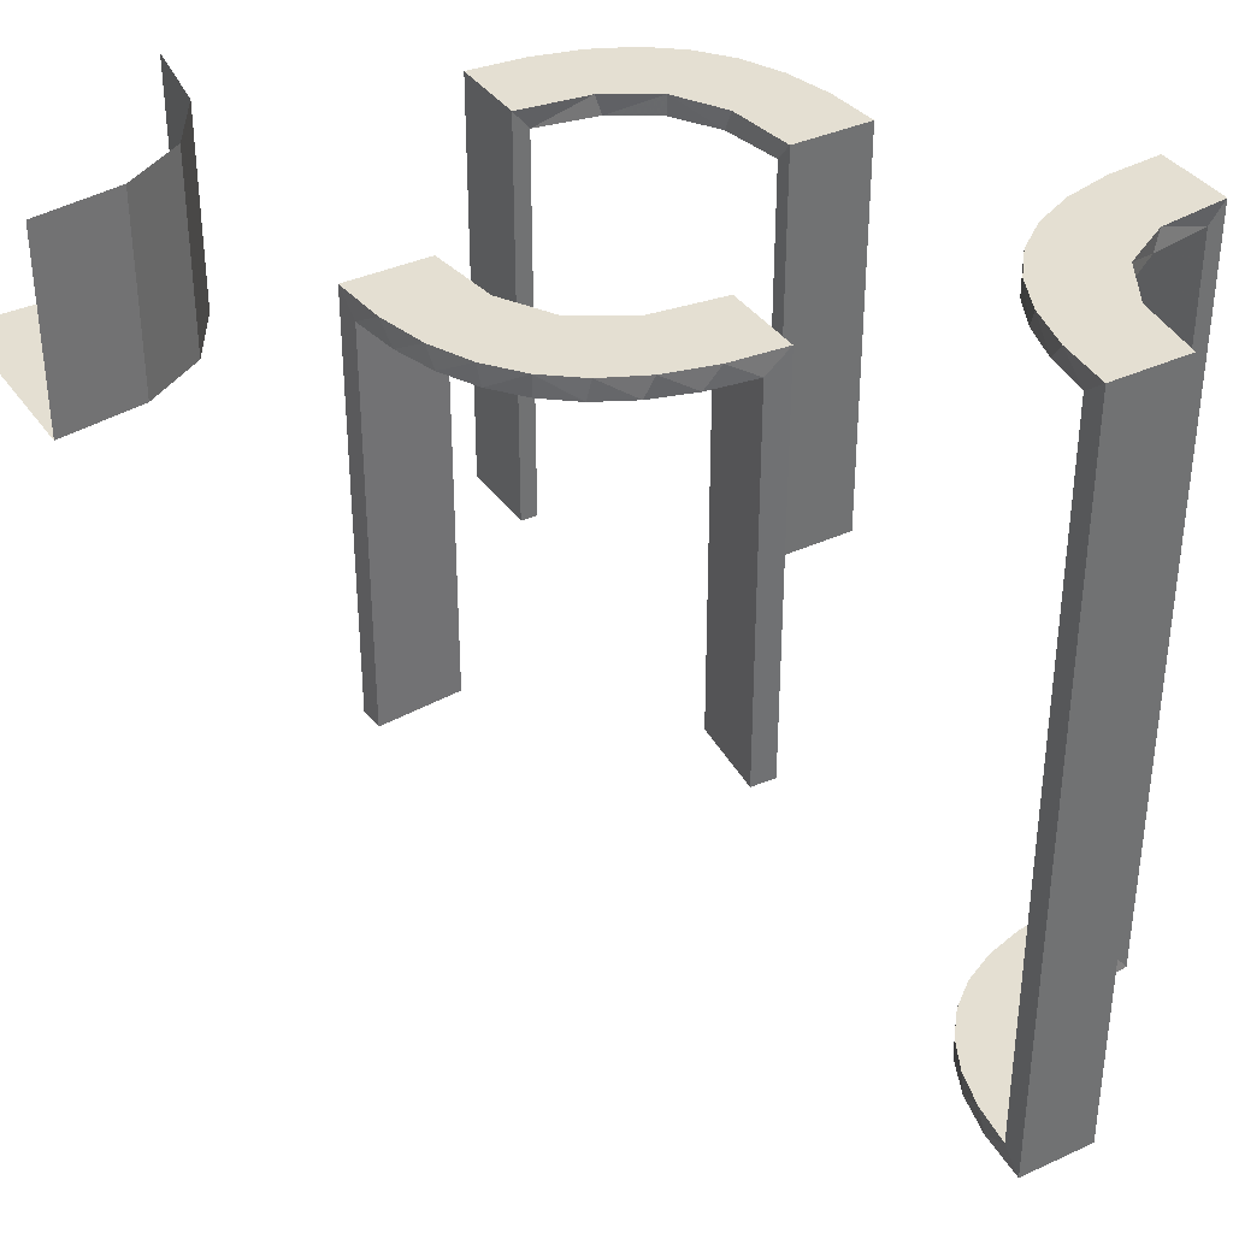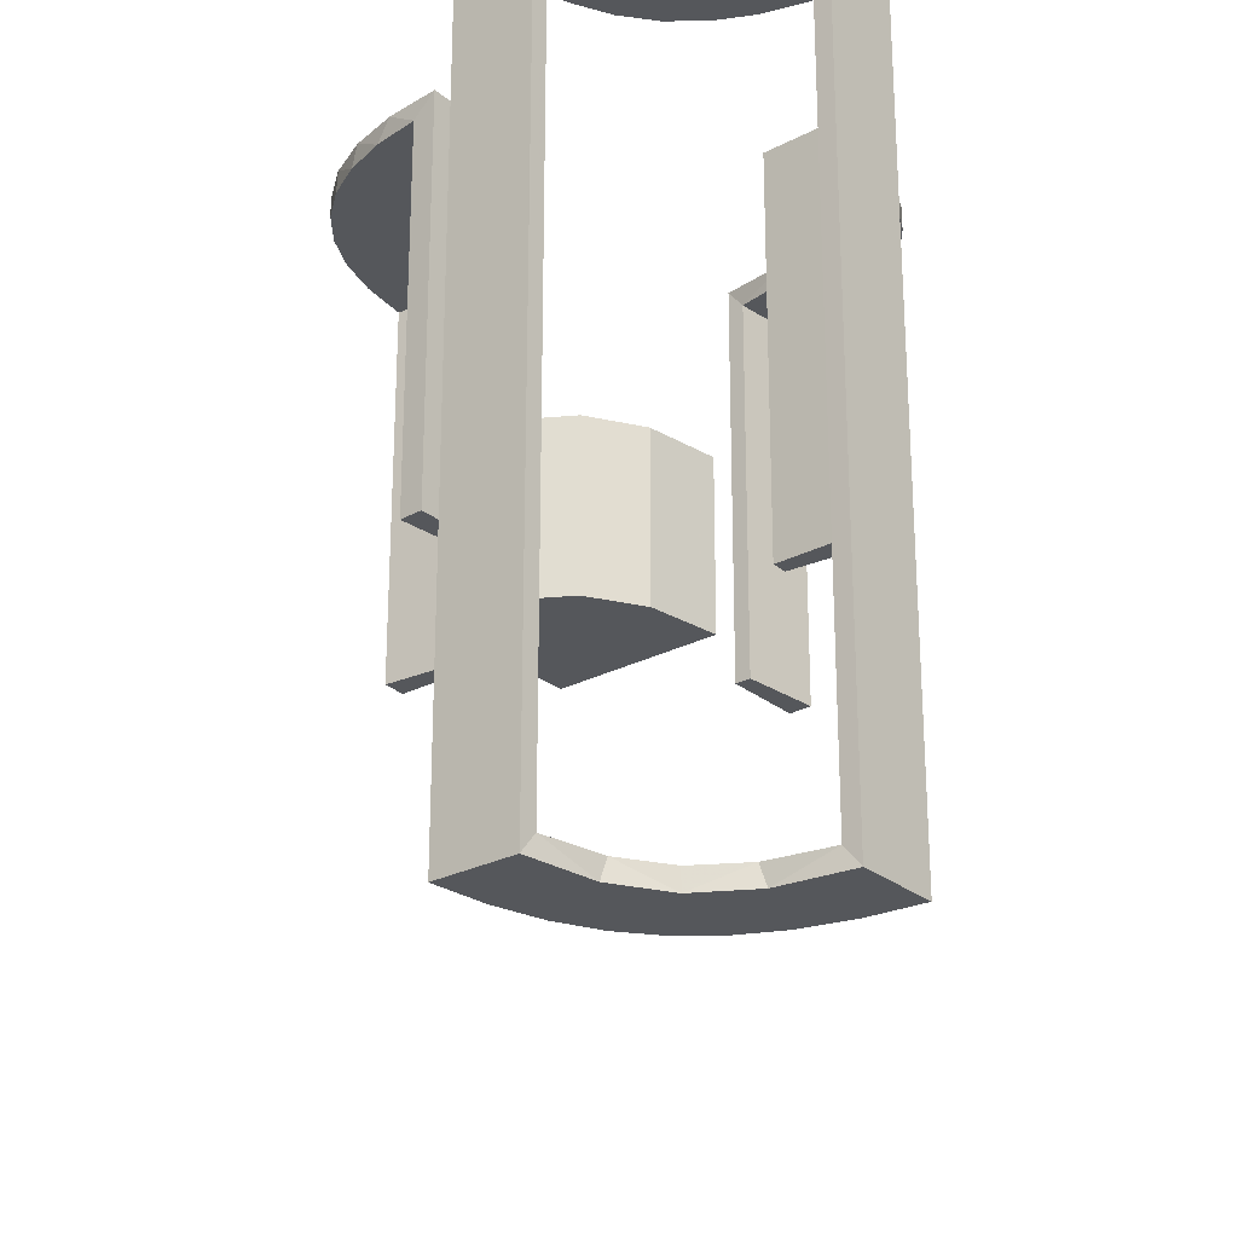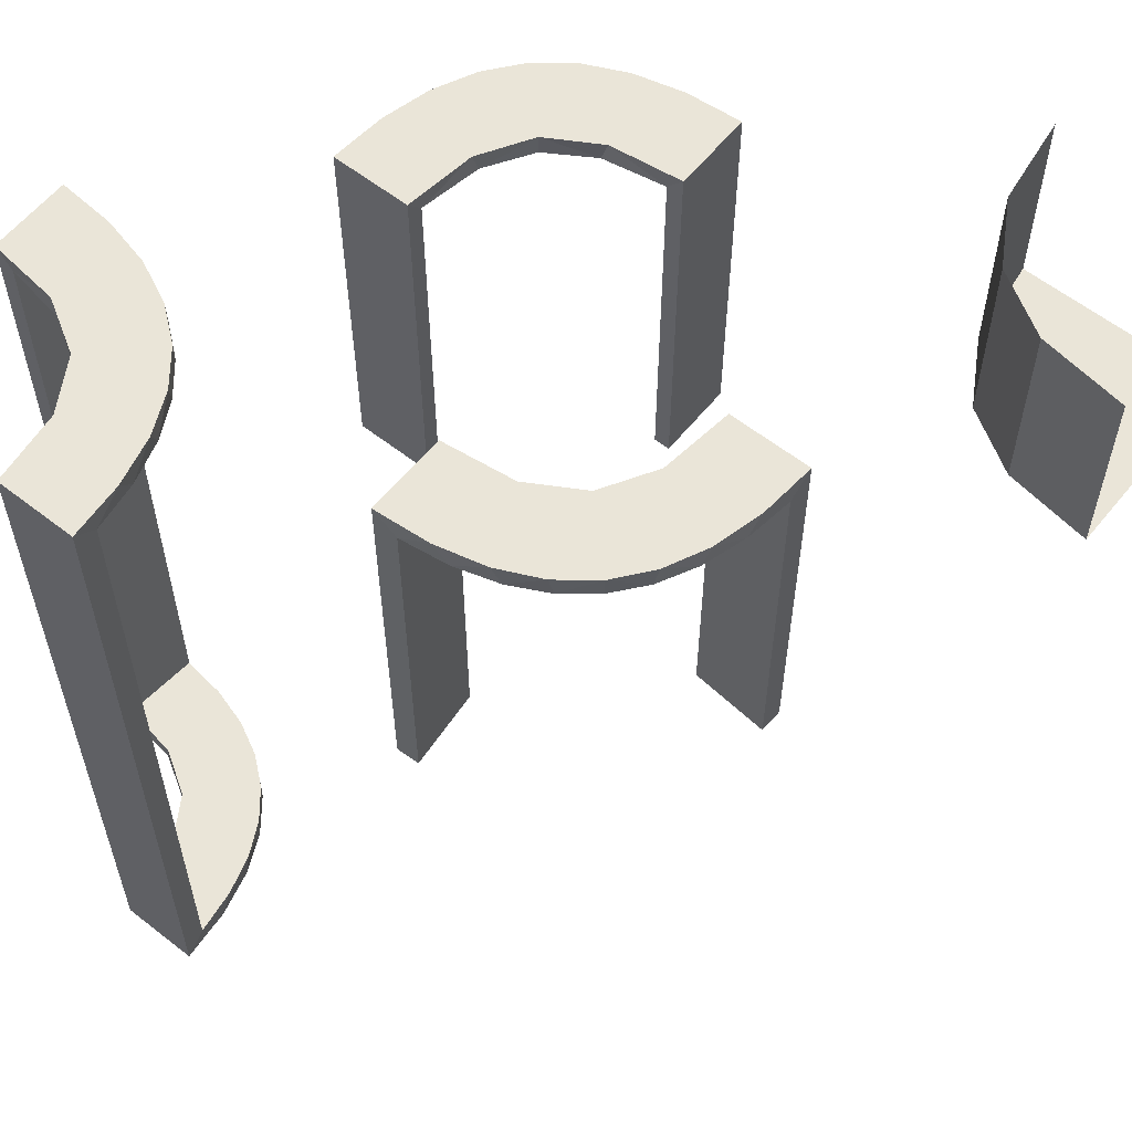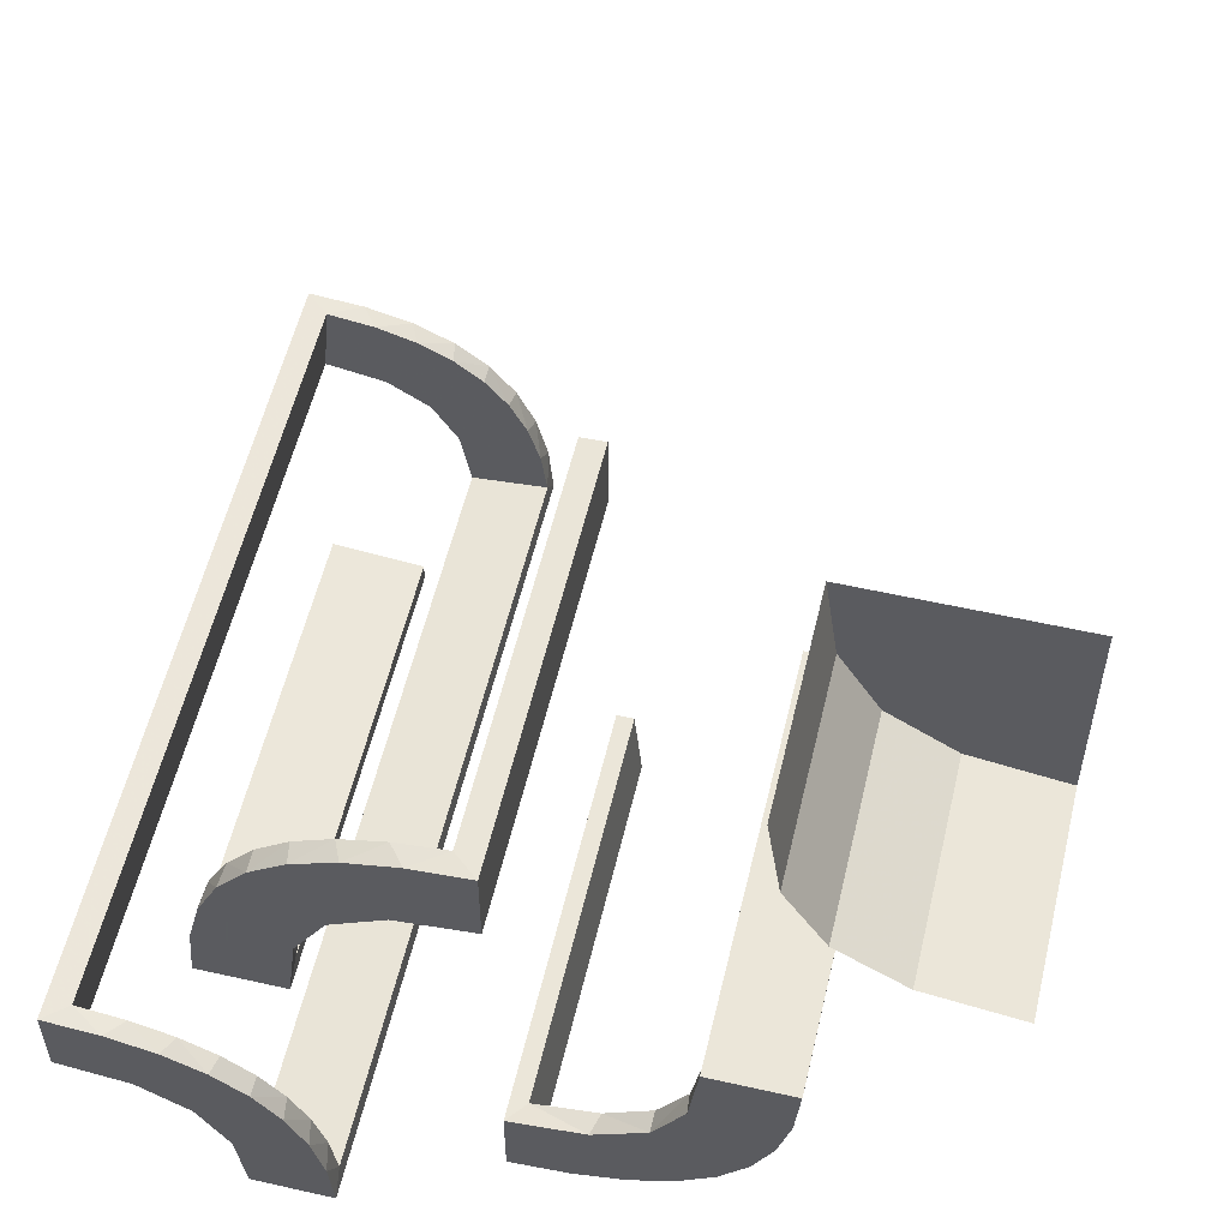
<metadata>
{"format":"obj","ext":"obj","renderer":"f3d","projection":"perspective","resolution":1024,"background":"white","views":[{"elev":37.0,"azim":-120.7,"up":"+Z"},{"elev":-26.5,"azim":-50.9,"up":"+Z"},{"elev":59.2,"azim":38.8,"up":"+Z"},{"elev":56.2,"azim":13.3,"up":"+Y"}]}
</metadata>
<code>
v -0.2013 -0.4314 -0.5
v -0.2013 -0.4314 0.5
v -0.1909 0.09599 0.475
v -0.1452 0.2747 0.475
v 0.134 -0.2789 0.5
v -0.09324 0.29 0.475
v -0.4752 -0.3009 0
v -0.4752 -0.3009 -0.1583
v -0.4752 -0.3009 -0.3167
v -0.4752 -0.3009 -0.475
v -0.4752 -0.3009 0.475
v -0.4752 -0.3009 0.3167
v -0.4752 -0.3009 0.1583
v 0.03392 -0.298 0
v 0.03392 -0.298 0.2375
v 0.03392 -0.298 0.475
v -0.2216 -0.4735 -0.1188
v -0.2216 -0.4735 0.2375
v -0.2216 -0.4735 -0.2375
v -0.2216 -0.4735 0.1188
v -0.2572 0.1847 0.475
v -0.09346 0.1883 0.5
v 0.2798 -0.1401 0.475
v -0.216 -0.3711 -0.5
v -0.216 -0.3711 0.5
v -0.2272 0.2221 0.5
v -0.2272 0.2221 0.475
v 0.2602 -0.18 0.5
v -0.3031 0.02878 0
v -0.3031 0.02878 0.2375
v -0.3031 0.02878 0.475
v -0.3548 -0.2253 -0.475
v -0.3548 -0.2253 0.475
v 0.2794 0.0007887 0.125
v 0.2794 0.0007887 0.25
v -0.2044 -0.0007887 0
v -0.2044 -0.0007887 0.25
v -0.2044 -0.0007887 0.5
v 0.1011 -0.1857 0.475
v -0.2048 -0.4119 -0.475
v -0.2048 -0.4119 0.475
v -0.1852 0.255 0.5
v 0.25 0.5 0.25
v 0.25 0.5 0.5
v 0.2294 0.0007887 0.125
v 0.2294 0.0007887 0.25
v 0.1899 -0.2521 0.475
v -0.3148 -0.245 -0.5
v -0.3148 -0.245 0.5
v -0.2952 0.0881 0.475
v -0.07372 0.2936 0.5
v 0.1565 -0.1514 0.5
v 0.1565 -0.1514 0.475
v -0.2544 -0.0007887 0
v -0.2544 -0.0007887 0.125
v -0.2544 -0.0007887 0.25
v -0.2956 -0.5008 0
v -0.2956 -0.5008 -0.5
v -0.2956 -0.5008 0.5
v 0.03163 -0.2733 0.2375
v 0.03163 -0.2733 0.1188
v -0.1969 -0.4712 0
v -0.1969 -0.4712 -0.475
v -0.1969 -0.4712 0.2375
v -0.1969 -0.4712 -0.2375
v -0.1969 -0.4712 0.475
v -0.2728 -0.2779 -0.475
v -0.2728 -0.2779 -0.5
v -0.2728 -0.2779 0.5
v -0.2728 -0.2779 0.475
v 0.2042 -0.01962 0
v 0.2042 -0.01962 0.475
v 0.2042 -0.01962 0.3167
v 0.2042 -0.01962 0.1583
v 0.3125 0.3125 0.25
v 0.3125 0.3125 0.5
v -0.2537 0.0242 0
v -0.2537 0.0242 0.2375
v -0.2537 0.0242 0.1188
v -0.284 0.1289 0.5
v -0.4065 -0.3117 -0.5
v -0.4065 -0.3117 0.5
v -0.2428 -0.3153 -0.475
v -0.2428 -0.3153 0.475
v -0.2784 0.02649 0.2375
v -0.2784 0.02649 0.1188
v -0.02476 0.1991 0
v -0.02476 0.1991 0.475
v -0.02476 0.1991 0.3167
v -0.02476 0.1991 0.1583
v -0.4068 -0.21 -0.475
v -0.4068 -0.21 0.475
v 0.02705 -0.2238 0.2375
v 0.02705 -0.2238 0.1188
v 0.3044 0.0007887 0
v 0.3044 0.0007887 0.5
v -0.2206 -0.5008 0.125
v -0.2206 -0.5008 0.25
v -0.2206 -0.5008 -0.25
v -0.2206 -0.5008 -0.125
v -0.3091 -0.404 -0.475
v -0.3091 -0.404 0.475
v -0.3989 -0.3143 -0.475
v -0.3989 -0.3143 0.475
v 0.004351 -0.1992 0
v 0.004351 -0.1992 0.5
v 0.004351 -0.2742 0.125
v 0.004351 -0.2742 0.25
v 0.004351 -0.2242 0.125
v 0.004351 -0.2242 0.25
v 0.004351 -0.2992 0
v 0.004351 -0.2992 0.25
v 0.004351 -0.2992 0.5
v 0.004351 -0.2492 0
v 0.004351 -0.2492 0.125
v 0.004351 -0.2492 0.25
v 0.02934 -0.2486 0
v 0.02934 -0.2486 0.2375
v 0.02934 -0.2486 0.1188
v 0.1935 -0.08832 0.5
v -0.2987 0.06859 0.5
v 0.229 -0.02191 0.2375
v 0.229 -0.02191 0.1188
v 0.5 0.25 0.25
v 0.5 0.25 0.5
v 0.5 0.5 0.25
v -0.229 0.02191 0.2375
v -0.229 0.02191 0.1188
v 0.2987 -0.06859 0.5
v -0.1935 0.08832 0.5
v -0.02934 0.2486 0
v -0.02934 0.2486 0.2375
v -0.02934 0.2486 0.1188
v -0.004351 0.2492 0
v -0.004351 0.2492 0.125
v -0.004351 0.2492 0.25
v -0.004351 0.2992 0
v -0.004351 0.2992 0.25
v -0.004351 0.2992 0.5
v -0.004351 0.2242 0.125
v -0.004351 0.2242 0.25
v -0.004351 0.2742 0.125
v -0.004351 0.2742 0.25
v -0.004351 0.1992 0
v -0.004351 0.1992 0.5
v -0.366 -0.2211 -0.5
v -0.366 -0.2211 0.5
v -0.3044 -0.0007887 0
v -0.3044 -0.0007887 0.5
v -0.02705 0.2238 0.2375
v -0.02705 0.2238 0.1188
v 0.02476 -0.1991 0
v 0.02476 -0.1991 0.475
v 0.02476 -0.1991 0.3167
v 0.02476 -0.1991 0.1583
v -0.4661 -0.202 0
v -0.4661 -0.202 -0.475
v -0.4661 -0.202 0.2375
v -0.4661 -0.202 -0.2375
v -0.4661 -0.202 0.475
v 0.2784 -0.02649 0.2375
v 0.2784 -0.02649 0.1188
v -0.2202 -0.3599 -0.475
v -0.2202 -0.3599 0.475
v 0.284 -0.1289 0.5
v 0.2537 -0.0242 0
v 0.2537 -0.0242 0.2375
v 0.2537 -0.0242 0.1188
v -0.2042 0.01962 0
v -0.2042 0.01962 0.475
v -0.2042 0.01962 0.3167
v -0.2042 0.01962 0.1583
v -0.2398 -0.32 -0.5
v -0.2398 -0.32 0.5
v -0.03163 0.2733 0.2375
v -0.03163 0.2733 0.1188
v -0.4956 -0.2758 0.125
v -0.4956 -0.2758 0.25
v -0.4956 -0.2758 -0.25
v -0.4956 -0.2758 -0.125
v -0.4956 -0.2258 0.125
v -0.4956 -0.2258 0.25
v -0.4956 -0.2258 -0.25
v -0.4956 -0.2258 -0.125
v -0.4956 -0.3008 0
v -0.4956 -0.3008 0.25
v -0.4956 -0.3008 -0.5
v -0.4956 -0.3008 0.5
v -0.4956 -0.3008 -0.25
v -0.4956 -0.2508 0
v -0.4956 -0.2508 0.125
v -0.4956 -0.2508 0.25
v -0.4956 -0.2508 -0.25
v -0.4956 -0.2508 -0.125
v -0.4956 -0.2008 0
v -0.4956 -0.2008 -0.5
v -0.4956 -0.2008 0.5
v 0.2544 0.0007887 0
v 0.2544 0.0007887 0.125
v 0.2544 0.0007887 0.25
v -0.4707 -0.2514 0
v -0.4707 -0.2514 -0.1188
v -0.4707 -0.2514 0.2375
v -0.4707 -0.2514 -0.2375
v -0.4707 -0.2514 0.1188
v -0.1565 0.1514 0.5
v -0.1565 0.1514 0.475
v 0.07372 -0.2936 0.5
v 0.2952 -0.0881 0.475
v -0.1899 0.2521 0.475
v -0.2706 -0.5008 0.125
v -0.2706 -0.5008 0.25
v -0.2706 -0.5008 -0.25
v -0.2706 -0.5008 -0.125
v -0.2294 -0.0007887 0.125
v -0.2294 -0.0007887 0.25
v -0.3101 -0.2479 -0.475
v -0.3101 -0.2479 0.475
v 0.2656 0.3906 0.25
v 0.2656 0.3906 0.5
v 0.1852 -0.255 0.5
v -0.1011 0.1857 0.475
v -0.3435 -0.3486 -0.475
v -0.3435 -0.3486 -0.5
v -0.3435 -0.3486 0.5
v -0.3435 -0.3486 0.475
v 0.2044 0.0007887 0
v 0.2044 0.0007887 0.25
v 0.2044 0.0007887 0.5
v -0.4684 -0.2267 -0.1188
v -0.4684 -0.2267 0.2375
v -0.4684 -0.2267 -0.2375
v -0.4684 -0.2267 0.1188
v -0.2794 -0.0007887 0.125
v -0.2794 -0.0007887 0.25
v 0.3031 -0.02878 0
v 0.3031 -0.02878 0.2375
v 0.3031 -0.02878 0.475
v -0.2602 0.18 0.5
v 0.2272 -0.2221 0.5
v 0.2272 -0.2221 0.475
v -0.2958 -0.4804 0
v -0.2958 -0.4804 -0.1583
v -0.2958 -0.4804 -0.3167
v -0.2958 -0.4804 -0.475
v -0.2958 -0.4804 0.475
v -0.2958 -0.4804 0.3167
v -0.2958 -0.4804 0.1583
v -0.2798 0.1401 0.475
v 0.09346 -0.1883 0.5
v 0.2572 -0.1847 0.475
v -0.03392 0.298 0
v -0.03392 0.298 0.2375
v -0.03392 0.298 0.475
v 0.3906 0.2656 0.25
v 0.3906 0.2656 0.5
v 0.09324 -0.29 0.475
v -0.4729 -0.2762 -0.1188
v -0.4729 -0.2762 0.2375
v -0.4729 -0.2762 -0.2375
v -0.4729 -0.2762 0.1188
v -0.2463 -0.4758 0
v -0.2463 -0.4758 -0.1188
v -0.2463 -0.4758 0.2375
v -0.2463 -0.4758 -0.2375
v -0.2463 -0.4758 0.1188
v -0.1956 -0.5008 0
v -0.1956 -0.5008 0.25
v -0.1956 -0.5008 -0.5
v -0.1956 -0.5008 0.5
v -0.1956 -0.5008 -0.25
v -0.134 0.2789 0.5
v 0.1452 -0.2747 0.475
v 0.1909 -0.09599 0.475
v -0.2456 -0.5008 0
v -0.2456 -0.5008 0.125
v -0.2456 -0.5008 0.25
v -0.2456 -0.5008 -0.25
v -0.2456 -0.5008 -0.125
v -0.4263 -0.2064 -0.5
v -0.4263 -0.2064 0.5
v -0.3065 -0.4117 -0.5
v -0.3065 -0.4117 0.5
v -0.271 -0.4781 -0.1188
v -0.271 -0.4781 0.2375
v -0.271 -0.4781 -0.2375
v -0.271 -0.4781 0.1188
f 244 245 58
f 58 245 282
f 223 224 101
f 243 244 57
f 58 57 244
f 57 242 243
f 224 223 103
f 81 103 10
f 9 189 187
f 185 8 7
f 8 185 189
f 9 8 189
f 269 1 63
f 271 269 63
f 163 40 24
f 24 173 163
f 267 271 65
f 173 68 83
f 217 67 68
f 48 146 32
f 146 280 91
f 280 196 157
f 159 157 196
f 159 195 156
f 159 196 195
f 58 282 1
f 282 224 173
f 24 1 282
f 173 224 68
f 48 68 224
f 81 48 224
f 81 187 280
f 81 146 48
f 280 146 81
f 184 183 194
f 194 193 180
f 179 187 189
f 180 179 189
f 193 187 179
f 183 196 193
f 187 193 196
f 195 196 183
f 190 194 180
f 189 185 180
f 185 190 180
f 195 184 190
f 194 190 184
f 183 184 195
f 99 100 279
f 278 279 214
f 275 57 214
f 213 214 57
f 279 275 214
f 267 275 100
f 279 100 275
f 271 267 100
f 278 213 58
f 57 58 213
f 269 278 58
f 271 99 269
f 278 269 99
f 232 230 202
f 204 202 258
f 258 7 8
f 201 7 258
f 230 156 201
f 201 202 230
f 202 201 258
f 159 156 230
f 8 260 258
f 10 260 9
f 8 9 260
f 204 260 10
f 157 232 204
f 232 157 159
f 157 204 10
f 230 232 159
f 91 157 10
f 103 91 10
f 103 32 91
f 217 223 67
f 217 32 103
f 223 217 103
f 223 101 83
f 101 245 40
f 245 63 40
f 67 223 83
f 17 19 265
f 263 265 286
f 286 245 244
f 244 243 286
f 265 245 286
f 19 65 63
f 63 265 19
f 265 63 245
f 17 65 19
f 284 243 242
f 262 284 242
f 262 17 263
f 17 262 62
f 262 263 284
f 65 17 62
f 242 57 275
f 262 275 267
f 267 62 262
f 242 275 262
f 190 7 201
f 185 7 190
f 201 156 195
f 190 201 195
f 245 101 282
f 224 282 101
f 224 103 81
f 81 10 187
f 9 187 10
f 1 40 63
f 271 63 65
f 40 1 24
f 173 83 163
f 267 65 62
f 68 67 83
f 217 68 48
f 48 32 217
f 146 91 32
f 280 157 91
f 58 1 269
f 282 173 24
f 187 196 280
f 183 193 194
f 193 179 180
f 99 279 278
f 278 214 213
f 271 100 99
f 232 202 204
f 204 258 260
f 101 163 83
f 101 40 163
f 17 265 263
f 263 286 284
f 243 284 286
f 247 246 59
f 59 246 283
f 226 225 102
f 248 247 57
f 59 57 247
f 57 242 248
f 225 226 104
f 82 104 11
f 12 186 188
f 185 13 7
f 13 185 186
f 12 13 186
f 270 2 66
f 268 270 66
f 164 41 25
f 25 174 164
f 267 268 64
f 174 69 84
f 218 70 69
f 49 147 33
f 147 281 92
f 281 197 160
f 158 160 197
f 158 195 156
f 158 197 195
f 59 283 2
f 283 225 174
f 25 2 283
f 174 225 69
f 49 69 225
f 82 49 225
f 82 188 281
f 82 147 49
f 281 147 82
f 181 182 191
f 191 192 177
f 178 188 186
f 177 178 186
f 192 188 178
f 182 197 192
f 188 192 197
f 195 197 182
f 190 191 177
f 186 185 177
f 185 190 177
f 195 181 190
f 191 190 181
f 182 181 195
f 98 97 276
f 277 276 211
f 275 57 211
f 212 211 57
f 276 275 211
f 267 275 97
f 276 97 275
f 268 267 97
f 277 212 59
f 57 59 212
f 270 277 59
f 268 98 270
f 277 270 98
f 231 233 205
f 203 205 261
f 261 7 13
f 201 7 261
f 233 156 201
f 201 205 233
f 205 201 261
f 158 156 233
f 13 259 261
f 11 259 12
f 13 12 259
f 203 259 11
f 160 231 203
f 231 160 158
f 160 203 11
f 233 231 158
f 92 160 11
f 104 92 11
f 104 33 92
f 218 226 70
f 218 33 104
f 226 218 104
f 226 102 84
f 102 246 41
f 246 66 41
f 70 226 84
f 20 18 264
f 266 264 285
f 285 246 247
f 247 248 285
f 264 246 285
f 18 64 66
f 66 264 18
f 264 66 246
f 20 64 18
f 287 248 242
f 262 287 242
f 262 20 266
f 20 262 62
f 262 266 287
f 64 20 62
f 242 57 275
f 262 275 267
f 267 62 262
f 242 275 262
f 190 7 201
f 185 7 190
f 201 156 195
f 190 201 195
f 246 102 283
f 225 283 102
f 225 104 82
f 82 11 188
f 12 188 11
f 2 41 66
f 268 66 64
f 41 2 25
f 174 84 164
f 267 64 62
f 69 70 84
f 218 69 49
f 49 33 218
f 147 92 33
f 281 160 92
f 59 2 270
f 283 174 25
f 188 197 281
f 182 192 191
f 192 178 177
f 98 276 277
f 277 211 212
f 268 97 98
f 231 205 203
f 203 261 259
f 102 164 84
f 102 41 164
f 20 264 266
f 266 285 287
f 248 287 285
f 154 153 106
f 106 153 250
f 53 52 39
f 155 154 105
f 106 105 154
f 105 152 155
f 52 53 274
f 120 274 72
f 73 228 229
f 227 74 71
f 74 227 228
f 73 74 228
f 113 208 16
f 112 113 16
f 273 257 5
f 5 221 273
f 111 112 15
f 221 240 47
f 251 241 240
f 28 165 23
f 165 129 209
f 129 96 238
f 237 238 96
f 237 95 236
f 237 96 95
f 106 250 208
f 221 250 52
f 106 208 113
f 250 221 5
f 221 52 240
f 28 240 52
f 52 120 28
f 120 229 129
f 129 165 120
f 34 35 199
f 199 200 45
f 46 229 228
f 45 46 228
f 200 229 46
f 35 96 200
f 229 200 96
f 95 96 35
f 198 199 45
f 228 227 45
f 227 198 45
f 95 34 198
f 199 198 34
f 35 34 95
f 108 107 115
f 116 115 109
f 114 105 109
f 110 109 105
f 115 114 109
f 111 114 107
f 115 107 114
f 112 111 107
f 116 110 106
f 105 106 110
f 113 116 106
f 112 108 113
f 116 113 108
f 161 162 168
f 167 168 123
f 123 71 74
f 166 71 123
f 162 236 166
f 166 168 162
f 168 166 123
f 237 236 162
f 74 122 123
f 72 122 73
f 74 73 122
f 167 122 72
f 238 161 167
f 161 238 237
f 238 167 72
f 162 161 237
f 209 238 72
f 274 209 72
f 274 23 209
f 251 53 241
f 251 23 274
f 53 251 274
f 53 39 47
f 39 153 257
f 153 16 257
f 241 53 47
f 61 60 118
f 119 118 93
f 93 153 154
f 154 155 93
f 118 153 93
f 60 15 16
f 16 118 60
f 118 16 153
f 61 15 60
f 94 155 152
f 117 94 152
f 117 61 119
f 61 117 14
f 117 119 94
f 15 61 14
f 152 105 114
f 117 114 111
f 111 14 117
f 152 114 117
f 198 71 166
f 227 71 198
f 166 236 95
f 198 166 95
f 153 39 250
f 52 250 39
f 52 274 120
f 120 72 229
f 73 229 72
f 208 257 16
f 112 16 15
f 257 208 5
f 221 47 273
f 111 15 14
f 240 241 47
f 251 240 28
f 28 23 251
f 165 209 23
f 129 238 209
f 250 5 208
f 120 165 28
f 229 96 129
f 35 200 199
f 200 46 45
f 108 115 116
f 116 109 110
f 112 107 108
f 161 168 167
f 167 123 122
f 39 273 47
f 39 257 273
f 61 118 119
f 119 93 94
f 155 94 93
f 89 88 145
f 145 88 22
f 207 206 222
f 90 89 144
f 145 144 89
f 144 87 90
f 206 207 3
f 130 3 170
f 171 37 38
f 36 172 169
f 172 36 37
f 171 172 37
f 139 51 254
f 138 139 254
f 4 6 272
f 272 42 4
f 137 138 253
f 42 26 210
f 21 27 26
f 239 80 249
f 80 121 50
f 121 149 31
f 30 31 149
f 30 148 29
f 30 149 148
f 145 22 51
f 42 22 206
f 145 51 139
f 22 42 272
f 42 206 26
f 239 26 206
f 206 130 239
f 130 38 121
f 121 80 130
f 234 235 55
f 55 56 215
f 216 38 37
f 215 216 37
f 56 38 216
f 235 149 56
f 38 56 149
f 148 149 235
f 54 55 215
f 37 36 215
f 36 54 215
f 148 234 54
f 55 54 234
f 235 234 148
f 143 142 135
f 136 135 140
f 134 144 140
f 141 140 144
f 135 134 140
f 137 134 142
f 135 142 134
f 138 137 142
f 136 141 145
f 144 145 141
f 139 136 145
f 138 143 139
f 136 139 143
f 85 86 79
f 78 79 128
f 128 169 172
f 77 169 128
f 86 29 77
f 77 79 86
f 79 77 128
f 30 29 86
f 172 127 128
f 170 127 171
f 172 171 127
f 78 127 170
f 31 85 78
f 85 31 30
f 31 78 170
f 86 85 30
f 50 31 170
f 3 50 170
f 3 249 50
f 21 207 27
f 21 249 3
f 207 21 3
f 207 222 210
f 222 88 6
f 88 254 6
f 27 207 210
f 176 175 132
f 133 132 150
f 150 88 89
f 89 90 150
f 132 88 150
f 175 253 254
f 254 132 175
f 132 254 88
f 176 253 175
f 151 90 87
f 131 151 87
f 131 176 133
f 176 131 252
f 131 133 151
f 253 176 252
f 87 144 134
f 131 134 137
f 137 252 131
f 87 134 131
f 54 169 77
f 36 169 54
f 77 29 148
f 54 77 148
f 88 222 22
f 206 22 222
f 206 3 130
f 130 170 38
f 171 38 170
f 51 6 254
f 138 254 253
f 6 51 272
f 42 210 4
f 137 253 252
f 26 27 210
f 21 26 239
f 239 249 21
f 80 50 249
f 121 31 50
f 22 272 51
f 130 80 239
f 38 149 121
f 235 56 55
f 56 216 215
f 143 135 136
f 136 140 141
f 138 142 143
f 85 79 78
f 78 128 127
f 222 4 210
f 222 6 4
f 176 132 133
f 133 150 151
f 90 151 150
f 43 219 220
f 219 75 76
f 75 255 256
f 255 124 125
f 43 220 44
f 219 76 220
f 75 256 76
f 255 125 256
f 124 126 255
f 75 255 126
f 75 126 219
f 43 219 126

</code>
